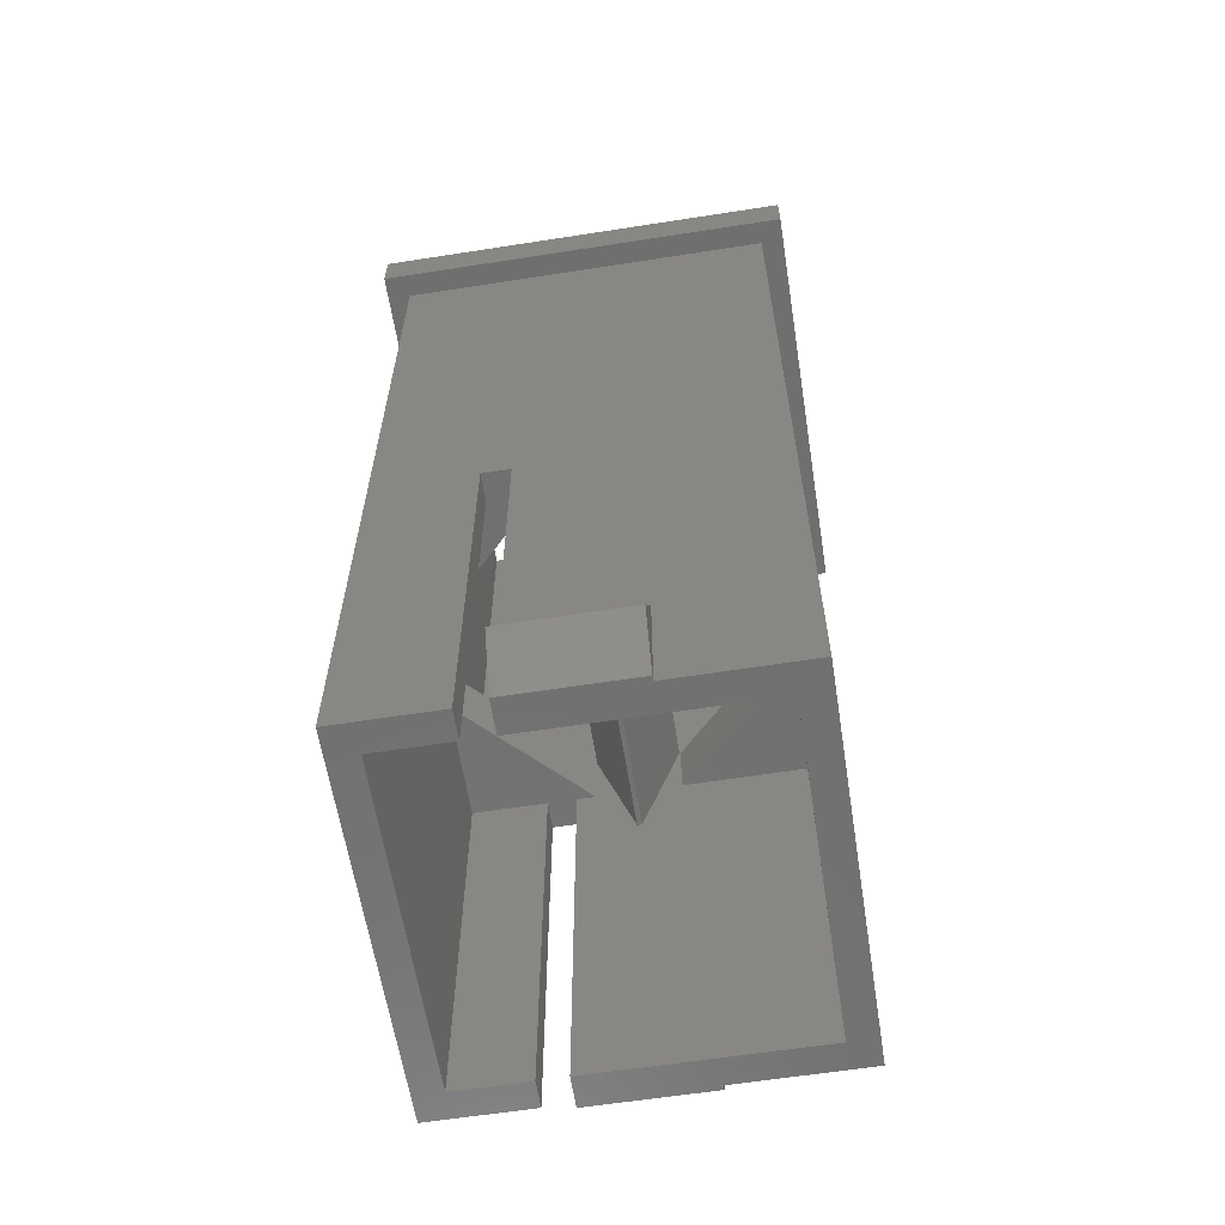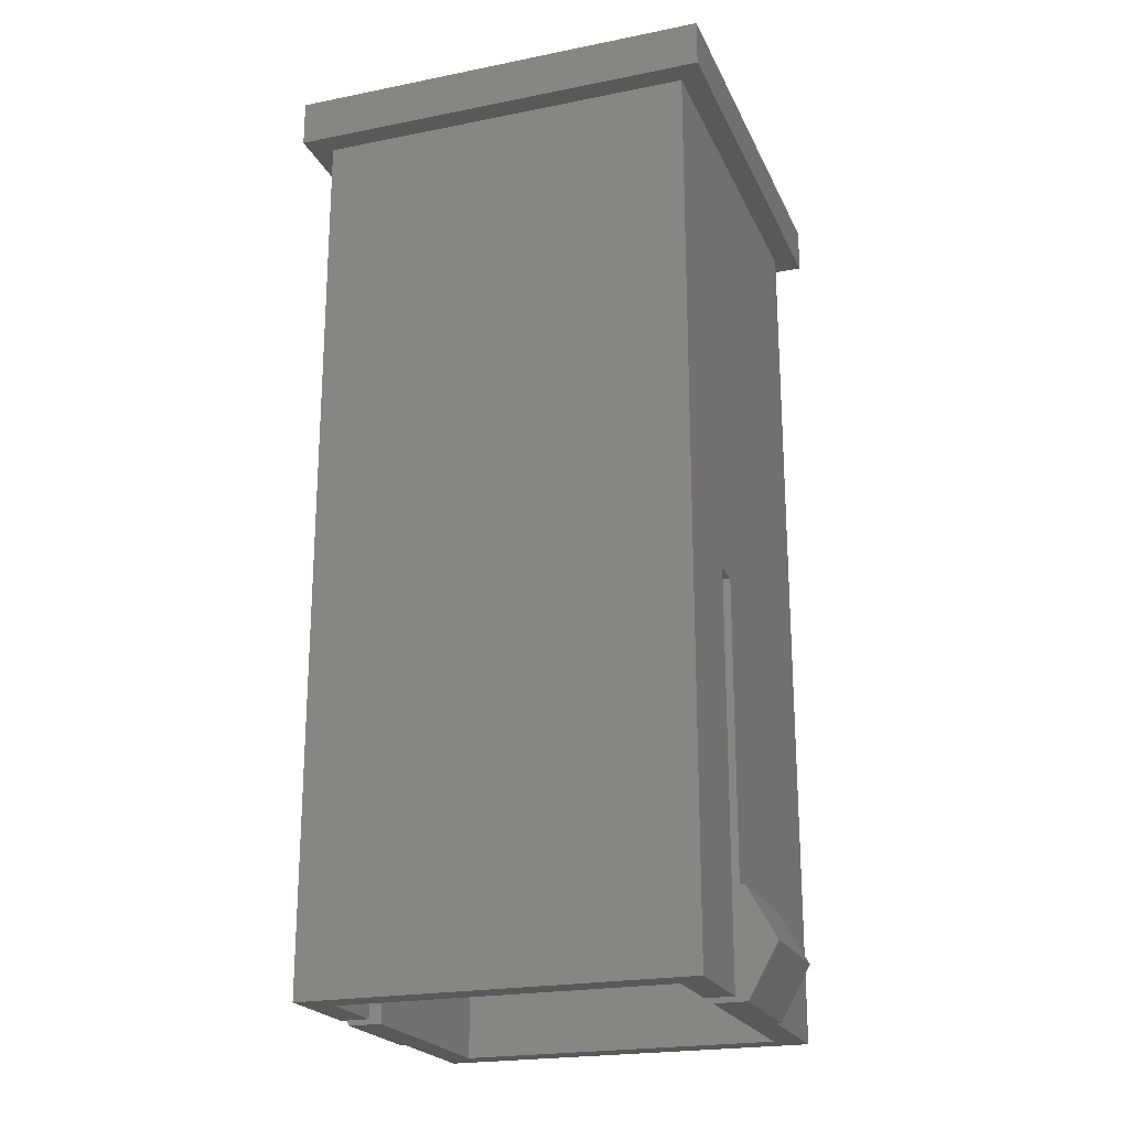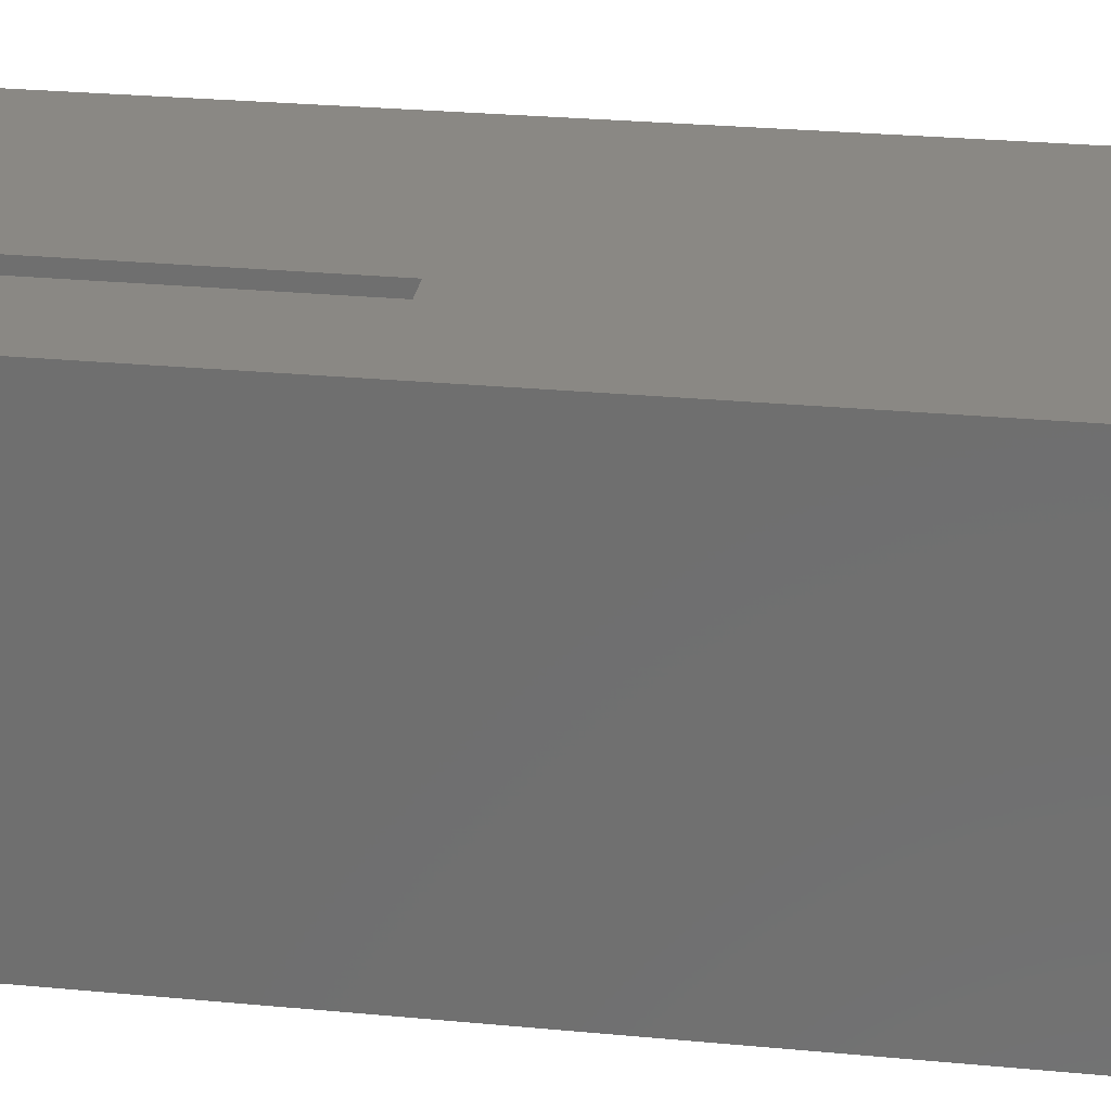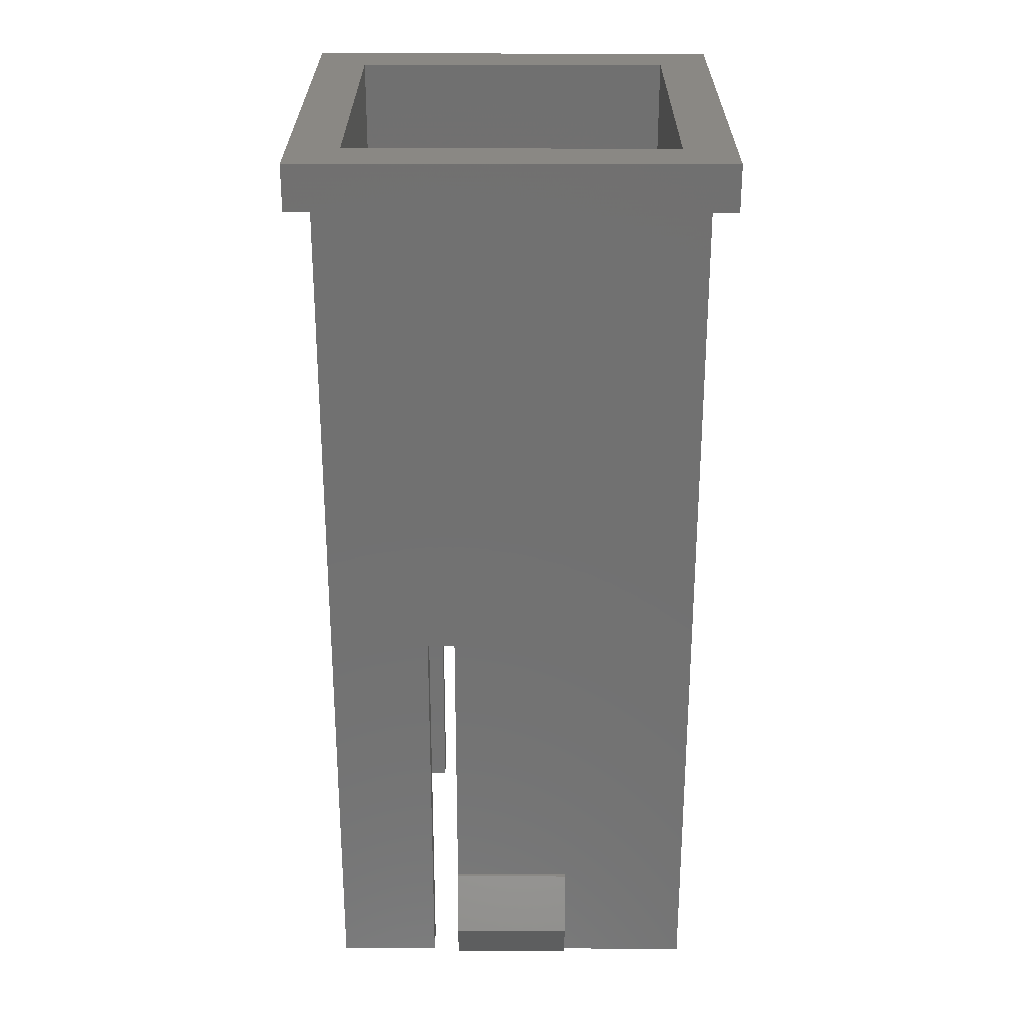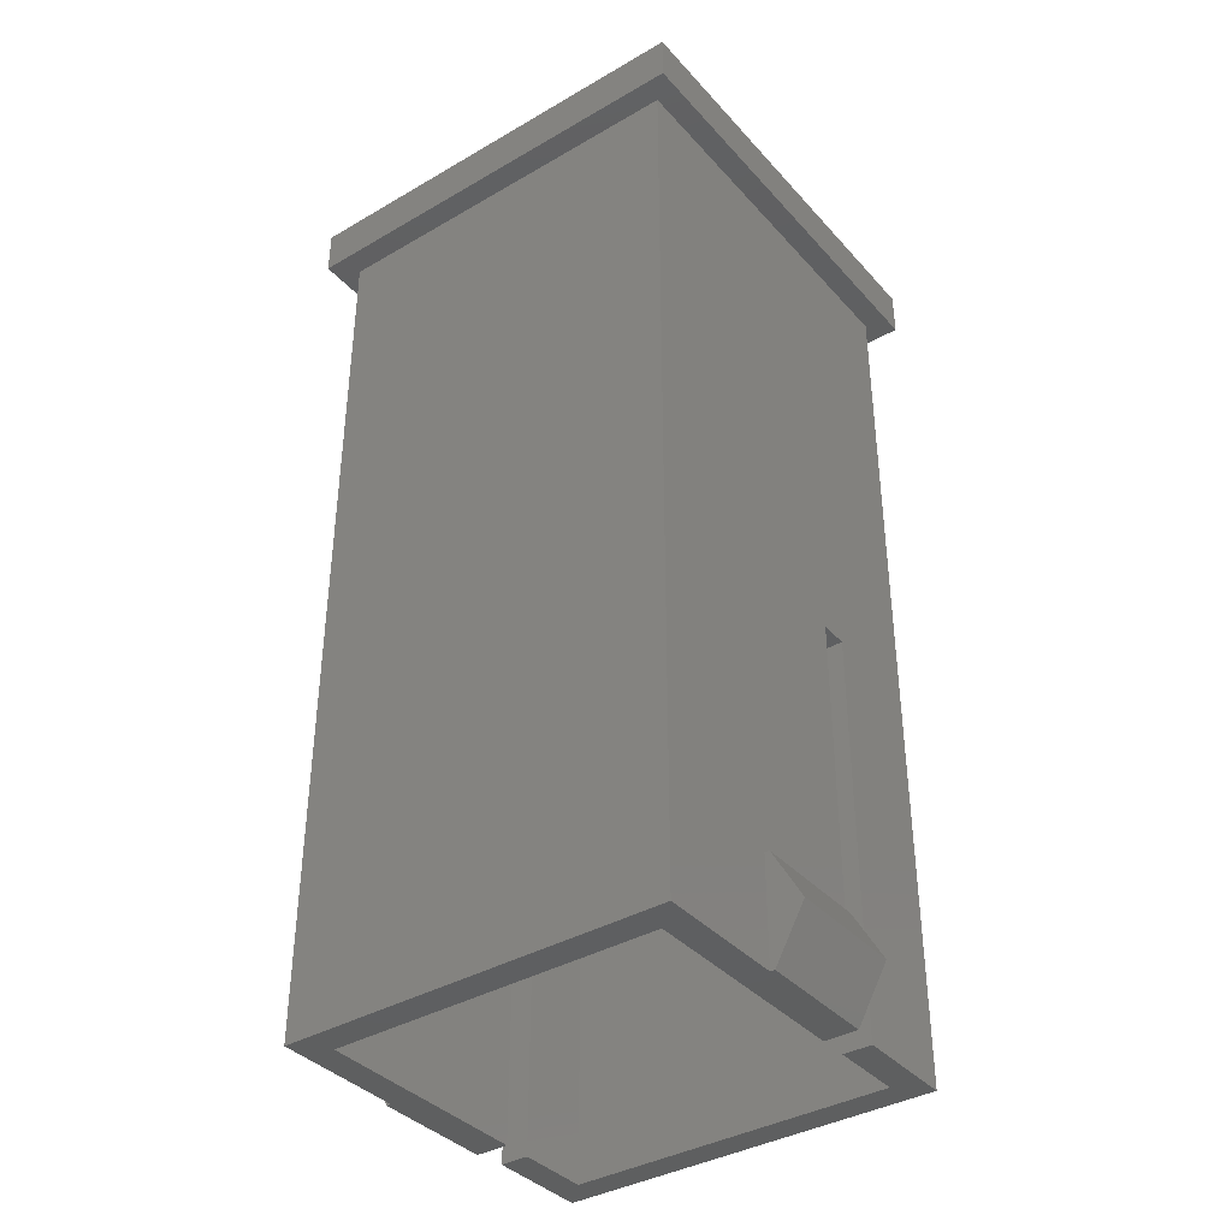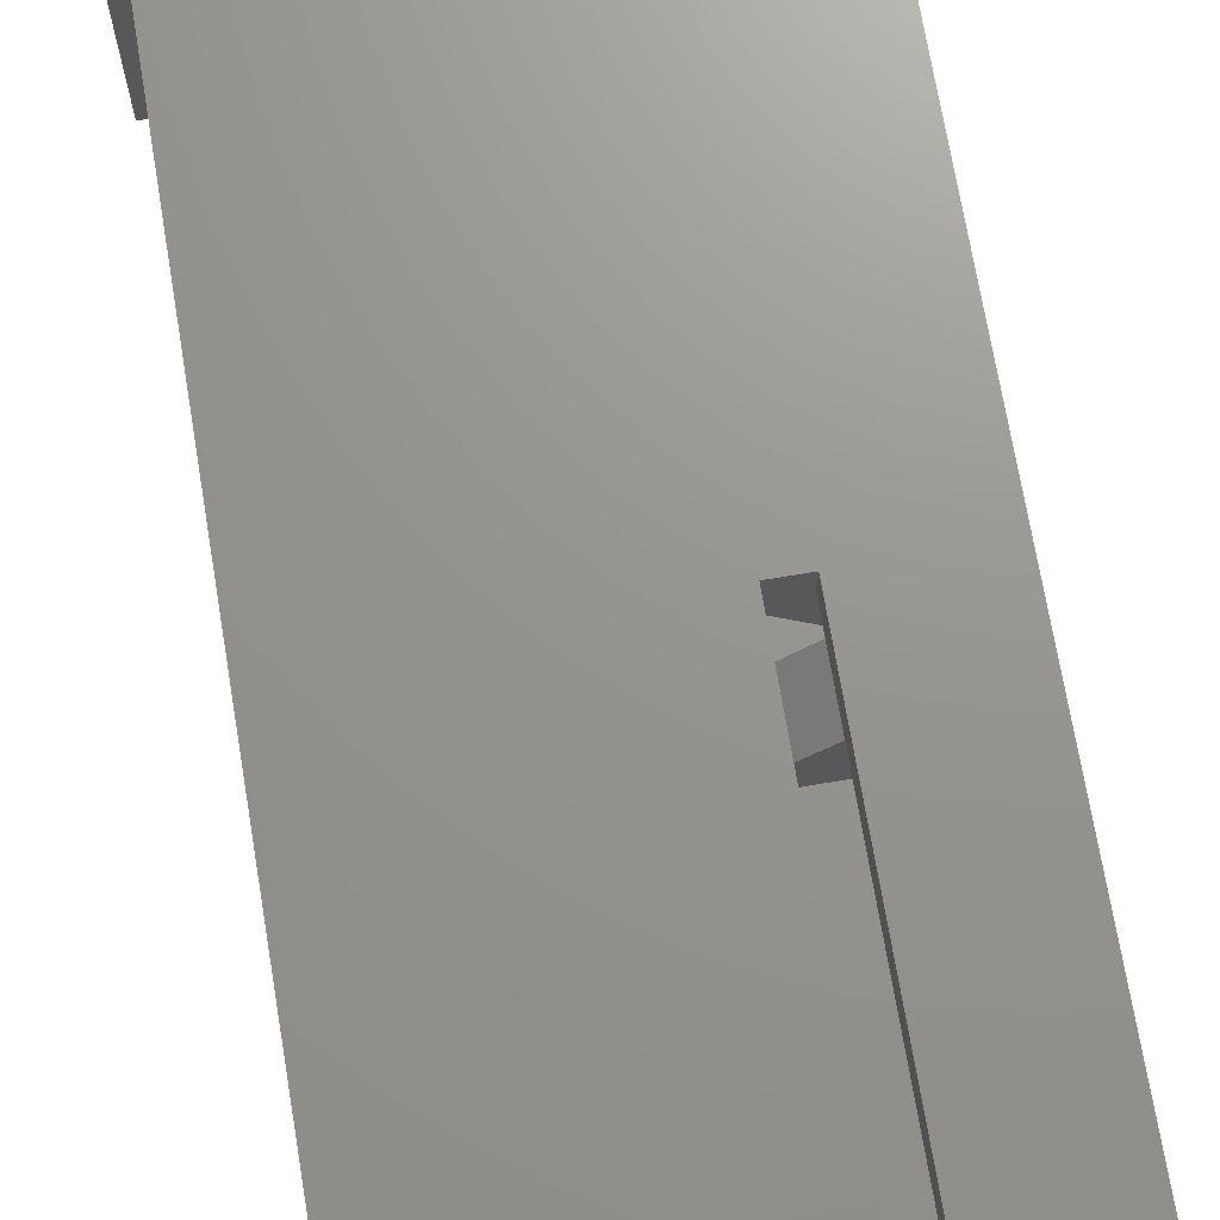
<metadata>
{"format":"stl","ext":"stl","renderer":"f3d","projection":"perspective","resolution":1024,"background":"white","views":[{"elev":-61.5,"azim":9.0,"up":"+Z"},{"elev":-21.8,"azim":-70.6,"up":"+Z"},{"elev":27.0,"azim":-81.6,"up":"+Y"},{"elev":26.9,"azim":0.2,"up":"+Z"},{"elev":-37.8,"azim":126.5,"up":"+Z"},{"elev":70.8,"azim":170.5,"up":"+Y"}]}
</metadata>
<code>
# stl→obj: 96 verts, 196 faces
v 0 0 0
v 0 8.22 19.2
v 0 8.22 0
v 0 0 19.2
v 8.22 8.22 19.2
v 7.61 7.61 19.2
v 8.22 0 19.2
v 0.61 7.61 19.2
v 0.61 0.61 19.2
v 7.61 0.61 19.2
v 8.22 8.22 0
v 8.22 0 0
v 2.81 8.22 8.75
v 2.81 8.22 0
v 2.2 8.22 8.75
v 2.2 8.22 0
v 2.2 0 0
v 0.61 0.61 0
v 2.2 0.61 0
v 0.61 7.61 0
v 2.2 7.61 0
v 7.61 0.61 0
v 2.81 0 0
v 2.81 0.61 0
v 7.61 7.61 0
v 2.81 7.61 0
v 2.81 0 2.3
v 2.81 0 8.75
v 2.81 0 3.815e-07
v 5.41 0 3.815e-07
v 2.2 0 8.75
v 5.41 0 2.3
v 7.61 5.008 8.75
v 7.61 7.61 8.75
v 7.61 3.212 8.75
v 7.61 5.008 10
v 7.61 0.61 8.75
v 7.61 0.61 10
v 7.61 7.61 10
v 7.61 3.212 10
v 2.81 7.61 8.75
v 4.06 7.61 7.5
v 3.212 7.61 8.75
v 4.16 7.61 7.5
v 4.985 7.61 10
v 5.008 7.61 8.75
v 5.008 7.61 10
v 3.235 7.61 10
v 3.212 7.61 10
v 0.61 7.61 10
v 0.61 7.61 8.75
v 2.2 7.61 8.75
v 4.06 0.61 7.5
v 2.81 0.61 8.75
v 3.235 0.61 10
v 4.16 0.61 7.5
v 4.985 0.61 10
v 2.2 0.61 8.75
v 0.61 5.008 8.75
v 5.41 -0.75 1.15
v 5.41 -0.1 2.3
v 5.41 -0.1 3.815e-07
v 2.81 -0.75 1.15
v 2.81 -0.1 2.3
v 2.81 -0.1 3.815e-07
v 2.81 8.22 3.815e-07
v 2.81 8.97 1.15
v 2.81 8.32 3.815e-07
v 2.81 8.22 2.3
v 2.81 8.32 2.3
v 5.41 8.97 1.15
v 5.41 8.32 2.3
v 5.41 8.22 2.3
v 5.41 8.22 3.815e-07
v 5.41 8.32 3.815e-07
v 0.61 0.61 8.75
v 0.61 3.212 10
v 0.61 3.212 8.75
v 0.61 0.61 10
v 0.61 5.008 10
v 3.212 0.61 10
v 5.008 0.61 10
v 3.212 0.61 8.75
v 5.008 0.61 8.75
v -0.5 -0.5 19.2
v -0.5 8.72 20.2
v -0.5 8.72 19.2
v -0.5 -0.5 20.2
v 8.72 8.72 20.2
v 7.61 7.61 20.2
v 8.72 -0.5 20.2
v 0.61 7.61 20.2
v 0.61 0.61 20.2
v 7.61 0.61 20.2
v 8.72 8.72 19.2
v 8.72 -0.5 19.2
f 1 2 3
f 2 1 4
f 5 6 7
f 5 8 6
f 8 2 9
f 2 8 5
f 10 7 6
f 9 7 10
f 9 4 7
f 4 9 2
f 7 11 5
f 11 7 12
f 5 13 2
f 11 13 5
f 13 11 14
f 15 2 13
f 3 15 16
f 15 3 2
f 17 18 19
f 18 1 20
f 1 18 17
f 20 16 21
f 20 3 16
f 3 20 1
f 12 22 11
f 23 22 12
f 22 23 24
f 25 11 22
f 14 25 26
f 25 14 11
f 23 27 28
f 29 23 30
f 27 23 29
f 28 4 31
f 1 31 4
f 31 1 17
f 4 28 7
f 32 28 27
f 12 28 32
f 12 32 30
f 28 12 7
f 12 30 23
f 9 20 8
f 20 9 18
f 25 33 34
f 33 35 36
f 25 35 33
f 22 35 25
f 37 22 38
f 35 22 37
f 36 6 39
f 40 36 35
f 36 40 6
f 10 40 38
f 40 10 6
f 10 38 22
f 41 42 43
f 42 26 44
f 26 42 41
f 45 46 47
f 44 46 45
f 44 34 46
f 25 44 26
f 44 25 34
f 43 48 49
f 48 43 42
f 49 8 50
f 8 51 50
f 20 51 8
f 20 52 51
f 52 20 21
f 48 8 49
f 8 48 6
f 45 6 48
f 47 6 45
f 6 47 39
f 53 54 55
f 56 24 53
f 53 24 54
f 10 57 9
f 24 56 22
f 57 22 56
f 22 57 10
f 55 9 57
f 58 55 54
f 55 58 9
f 18 58 19
f 58 18 9
f 52 16 15
f 52 21 16
f 31 19 58
f 19 31 17
f 59 41 43
f 41 59 52
f 52 59 51
f 52 13 41
f 13 52 15
f 31 54 28
f 54 31 58
f 14 41 13
f 26 41 14
f 23 54 24
f 54 23 28
f 60 32 61
f 32 60 30
f 30 60 62
f 63 61 64
f 61 63 60
f 27 61 32
f 61 27 64
f 63 29 65
f 29 63 27
f 27 63 64
f 65 60 63
f 60 65 62
f 65 30 62
f 30 65 29
f 66 67 68
f 69 67 66
f 67 69 70
f 71 70 72
f 70 71 67
f 66 73 69
f 73 66 74
f 70 73 72
f 73 70 69
f 73 71 72
f 74 71 73
f 71 74 75
f 75 67 71
f 67 75 68
f 66 75 74
f 75 66 68
f 76 77 78
f 77 76 79
f 59 50 51
f 50 59 80
f 77 79 81
f 40 82 38
f 39 47 36
f 50 80 49
f 83 76 78
f 37 84 35
f 33 46 34
f 76 81 79
f 81 76 83
f 84 38 82
f 38 84 37
f 33 47 46
f 47 33 36
f 80 43 49
f 43 80 59
f 81 78 77
f 78 81 83
f 84 40 35
f 40 84 82
f 85 86 87
f 86 85 88
f 89 90 91
f 89 92 90
f 92 86 93
f 86 92 89
f 94 91 90
f 93 91 94
f 93 88 91
f 88 93 86
f 91 95 89
f 95 91 96
f 95 86 89
f 86 95 87
f 96 10 95
f 96 9 10
f 9 85 8
f 85 9 96
f 6 95 10
f 8 95 6
f 8 87 95
f 87 8 85
f 85 91 88
f 91 85 96
f 93 8 92
f 8 93 9
f 10 90 6
f 90 10 94
f 8 90 92
f 90 8 6
f 10 93 94
f 93 10 9
f 48 57 45
f 57 48 55
f 53 48 42
f 48 53 55
f 57 44 45
f 44 57 56
f 53 44 56
f 44 53 42

</code>
